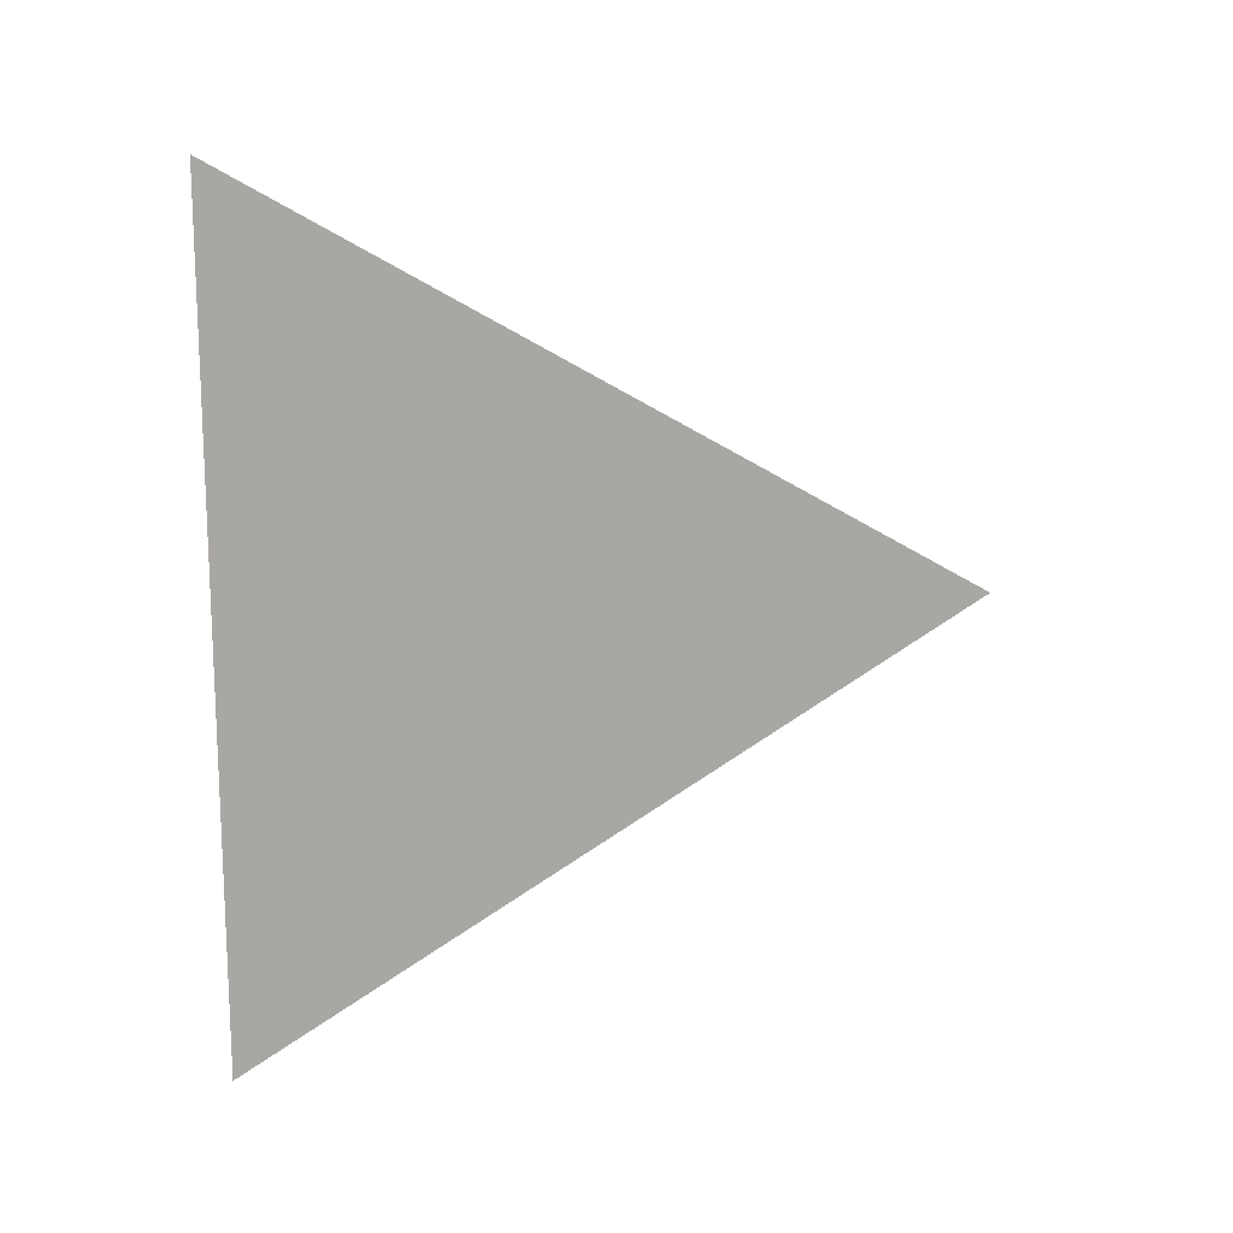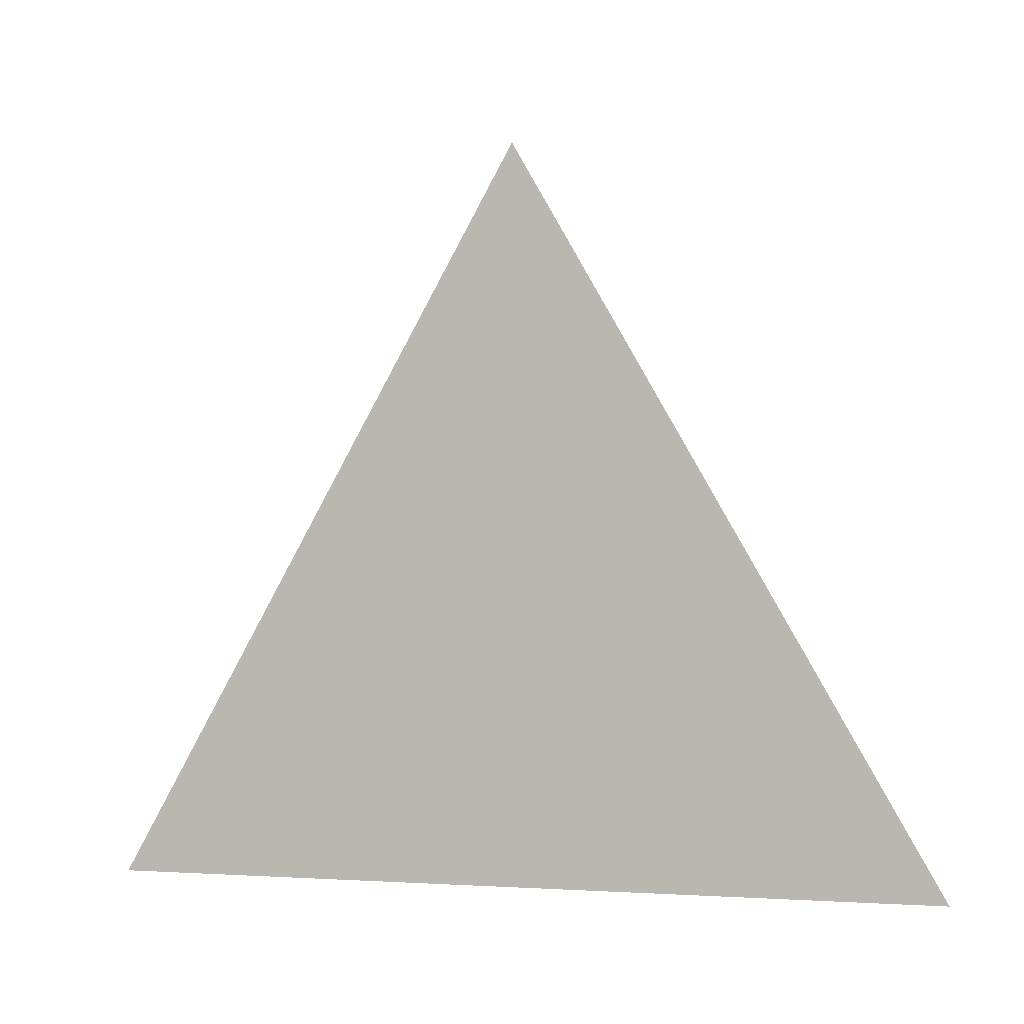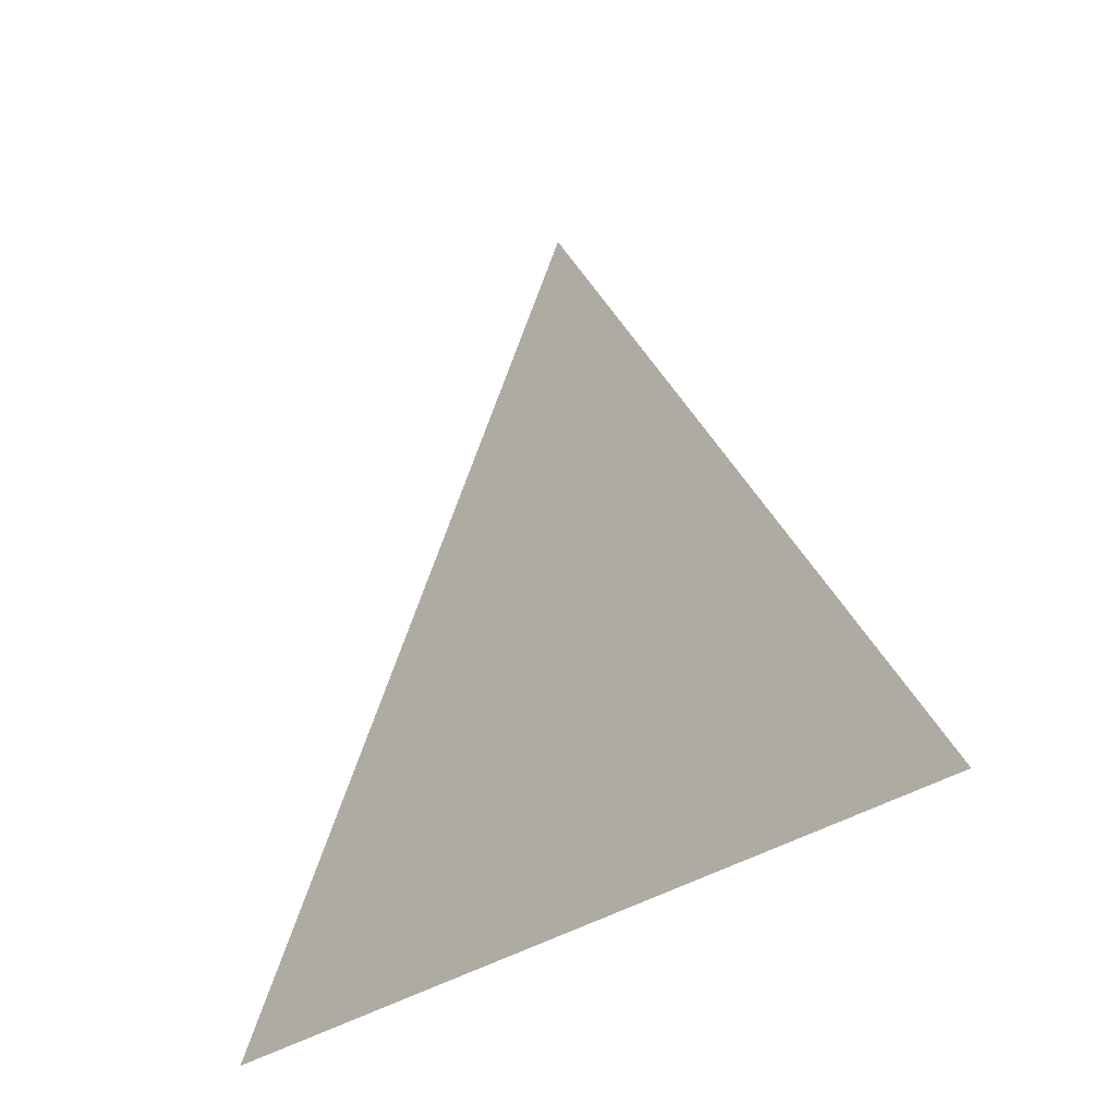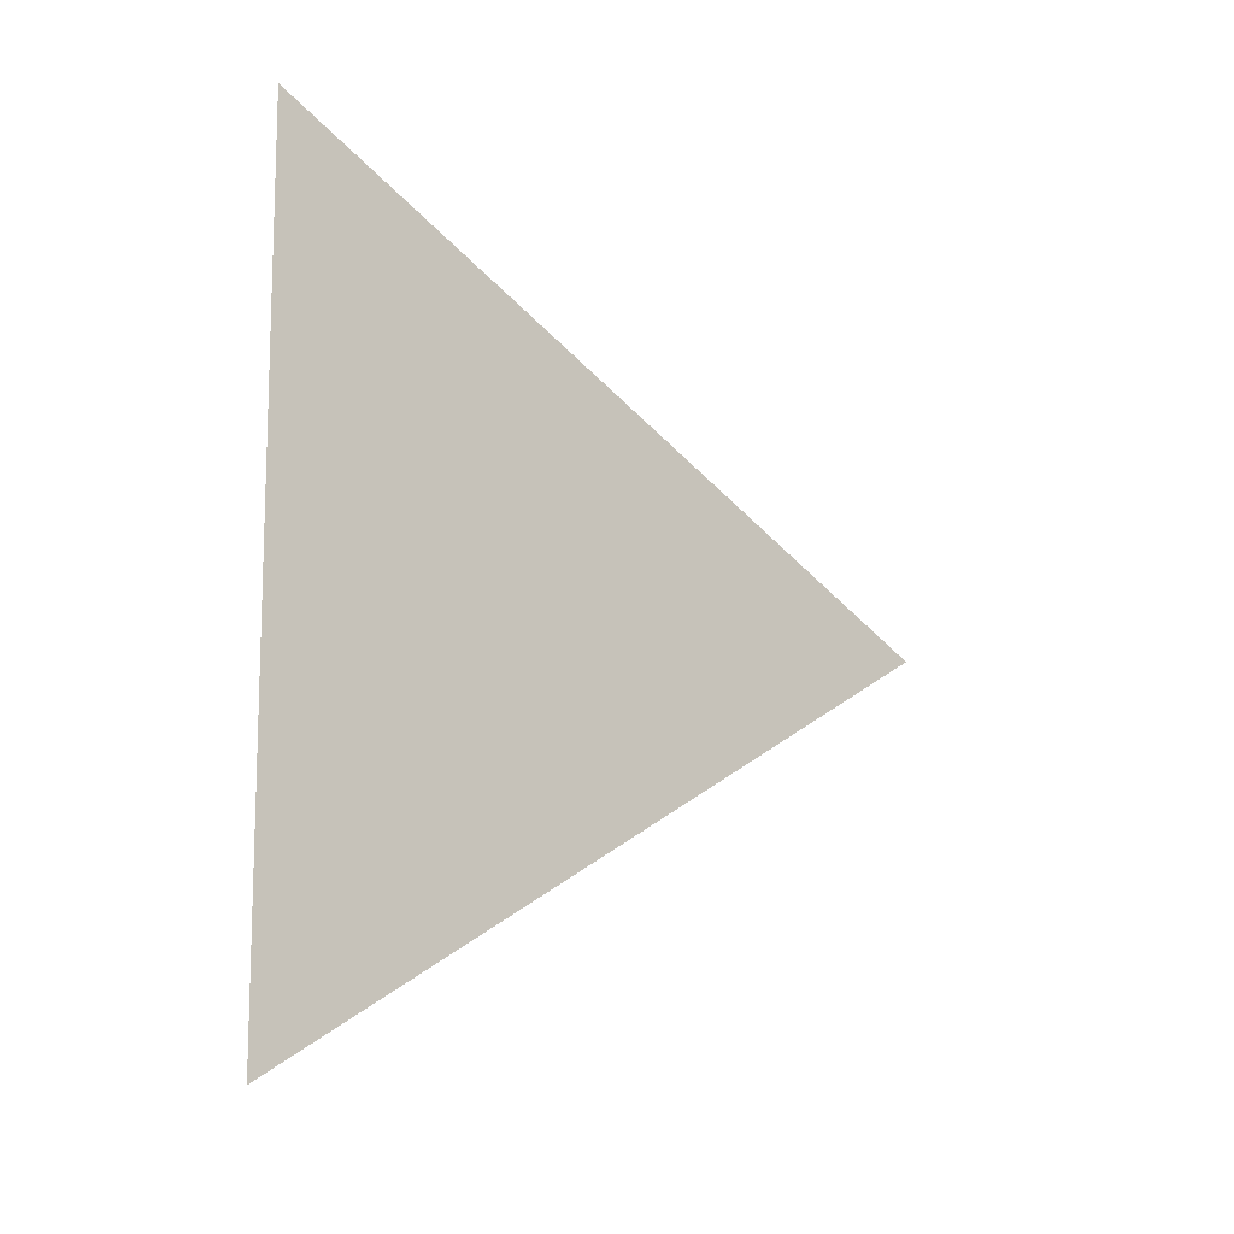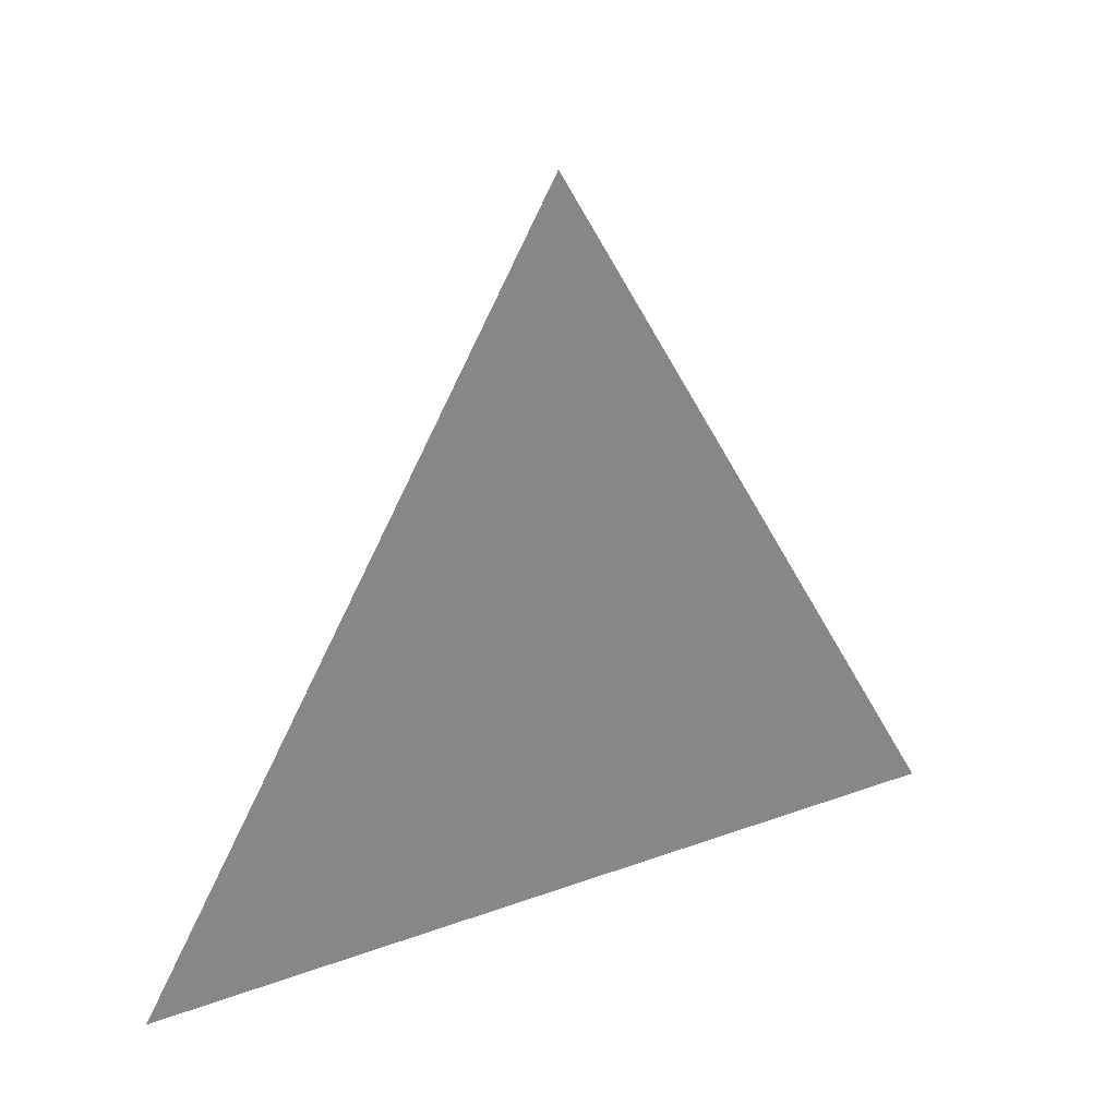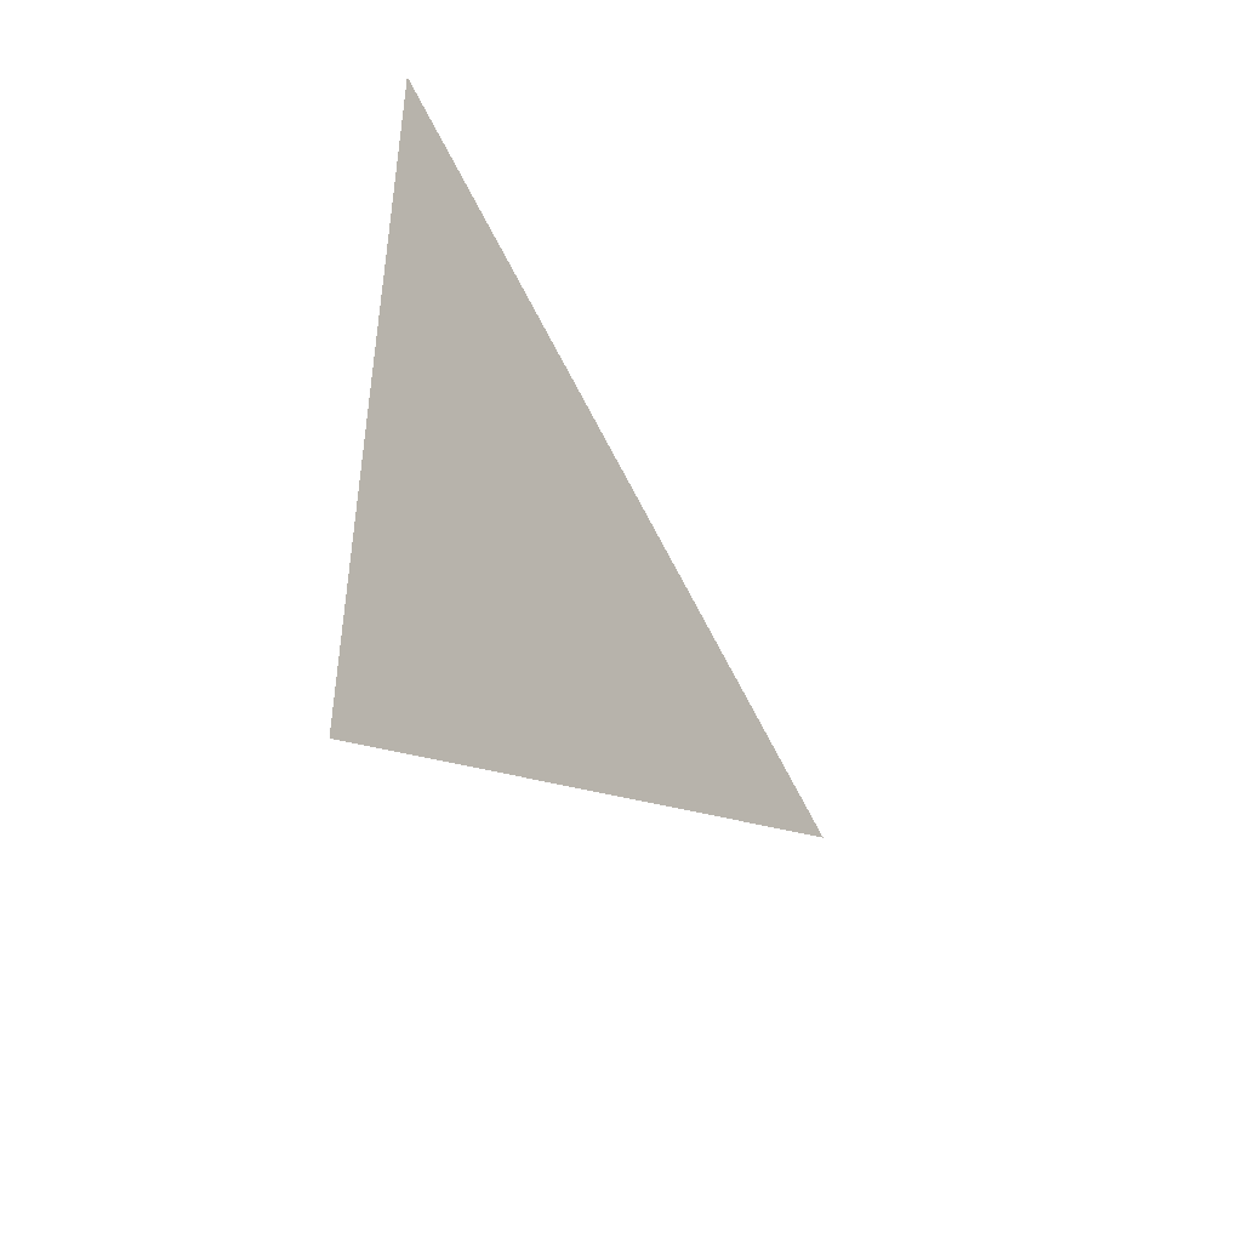
<metadata>
{"format":"obj","ext":"obj","renderer":"f3d","projection":"perspective","resolution":1024,"background":"white","views":[{"elev":15.1,"azim":76.3,"up":"+Z"},{"elev":-2.6,"azim":-70.5,"up":"+Y"},{"elev":-32.0,"azim":135.8,"up":"+Y"},{"elev":-11.8,"azim":52.7,"up":"+Z"},{"elev":28.4,"azim":-118.8,"up":"+Y"},{"elev":-45.2,"azim":33.5,"up":"+Z"}]}
</metadata>
<code>
v 0.09567 3.655 2.189
v 0.09567 3.58 2.232
v 0.09567 3.58 2.146
g group_70_140627853996192
f 1 2 3

</code>
